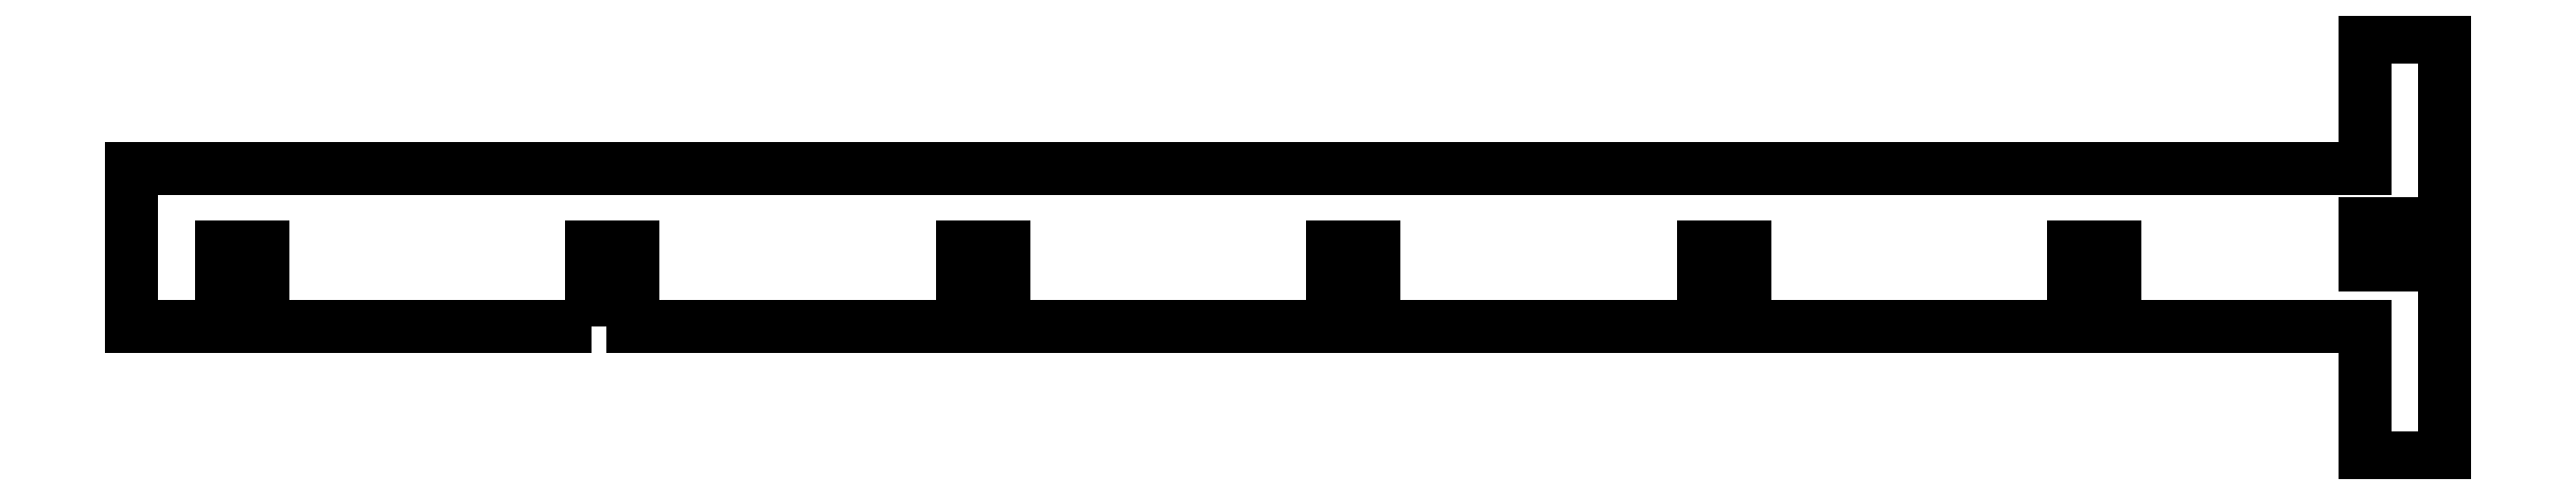
<metadata>
{"format":"dxf","ext":"dxf","renderer":"ezdxf+matplotlib","layout":"modelspace","background":"white","min_lineweight":24,"dpi":150}
</metadata>
<code>
0
SECTION
2
ENTITIES
0
LWPOLYLINE
8
0
90
36
70
1
43
0
10
-7.037
20
-0.6121
10
-8.287
20
-0.6121
10
-8.287
20
-0.3121
10
-8.445
20
-0.3121
10
-8.445
20
-0.6121
10
-8.785
20
-0.6121
10
-8.785
20
-0.01206
10
-0.3
20
-0.01206
10
-0.3
20
0.4879
10
0
20
0.4879
10
0
20
-0.2213
10
-0.3
20
-0.2213
10
-0.3
20
-0.3787
10
0
20
-0.3787
10
0
20
-1.112
10
-0.3
20
-1.112
10
-0.3
20
-0.6121
10
-1.25
20
-0.6121
10
-1.25
20
-0.3121
10
-1.407
20
-0.3121
10
-1.407
20
-0.6121
10
-2.657
20
-0.6121
10
-2.657
20
-0.3121
10
-2.815
20
-0.3121
10
-2.815
20
-0.6121
10
-4.065
20
-0.6121
10
-4.065
20
-0.3121
10
-4.222
20
-0.3121
10
-4.222
20
-0.6121
10
-5.472
20
-0.6121
10
-5.472
20
-0.3121
10
-5.63
20
-0.3121
10
-5.63
20
-0.6121
10
-6.88
20
-0.6121
10
-6.88
20
-0.3121
10
-7.037
20
-0.3121
0
ENDSEC
0
EOF

</code>
